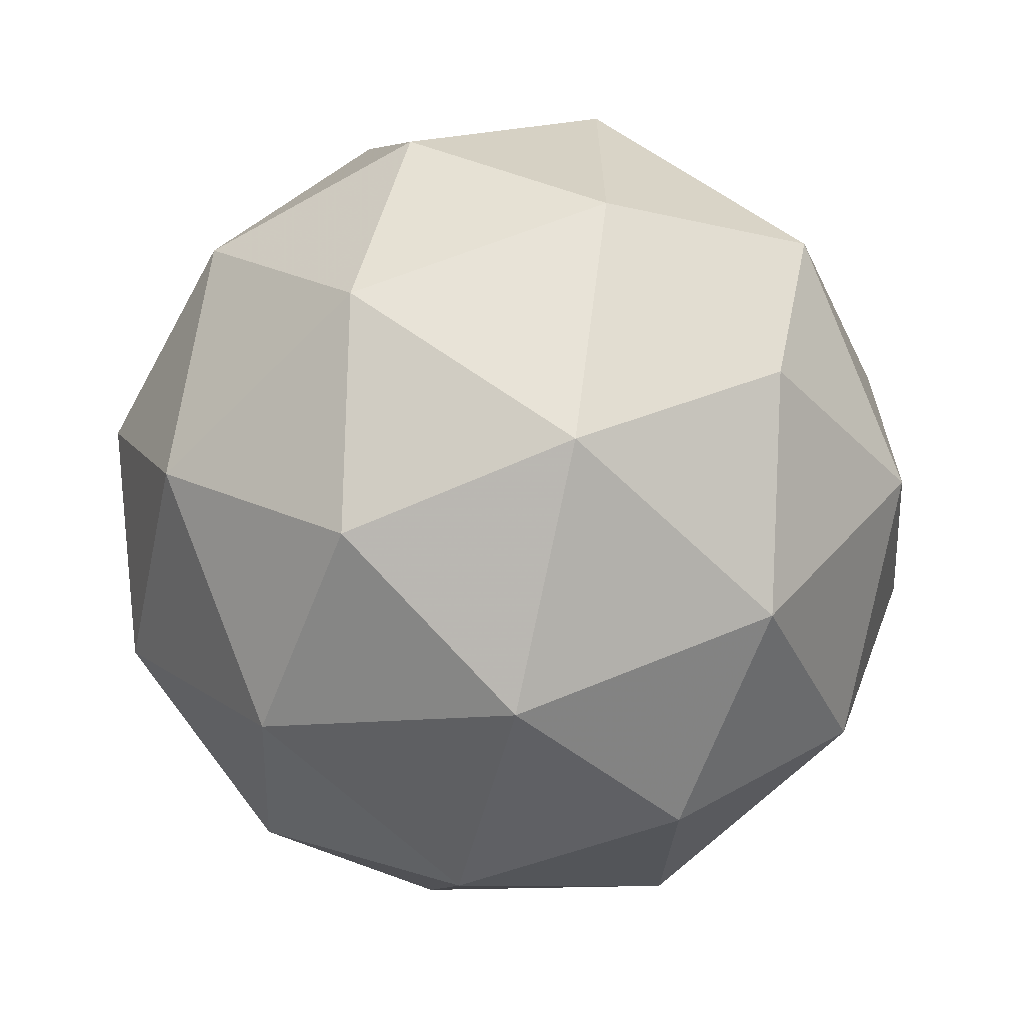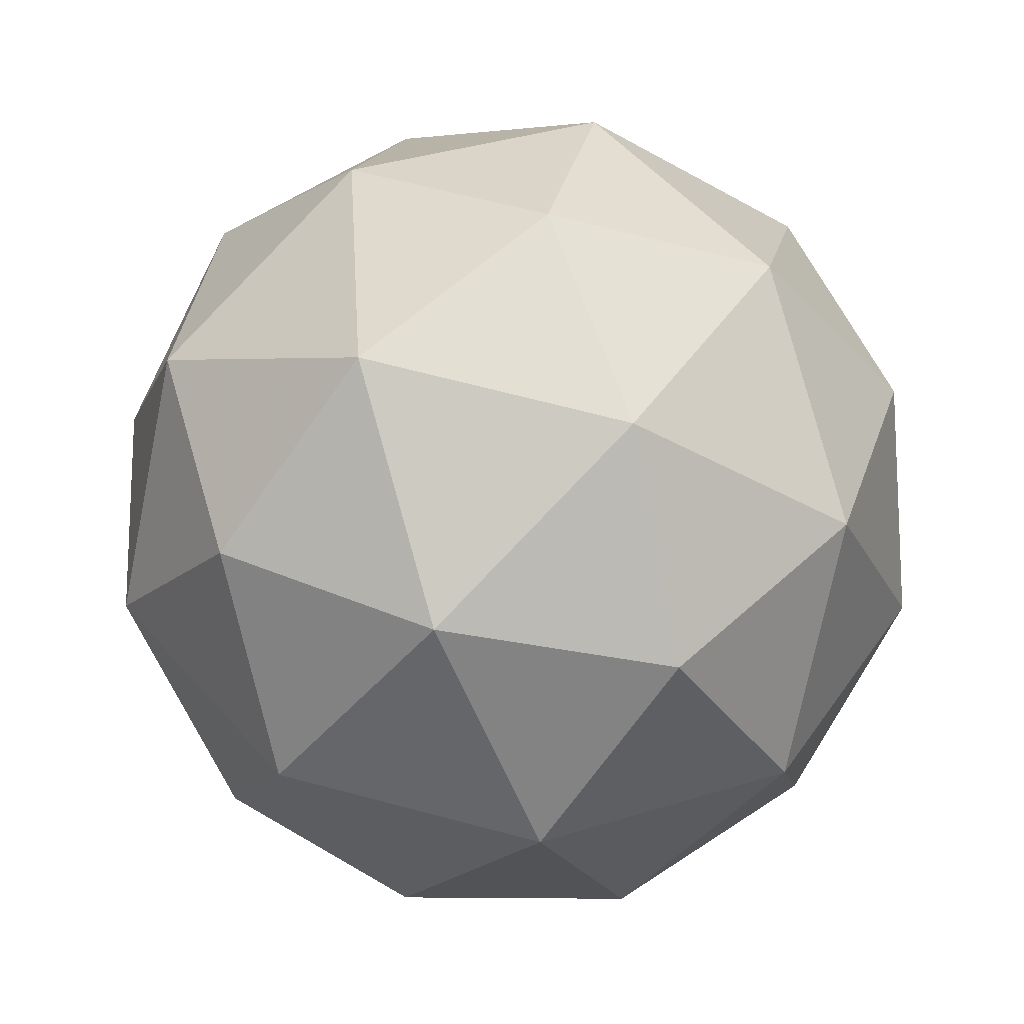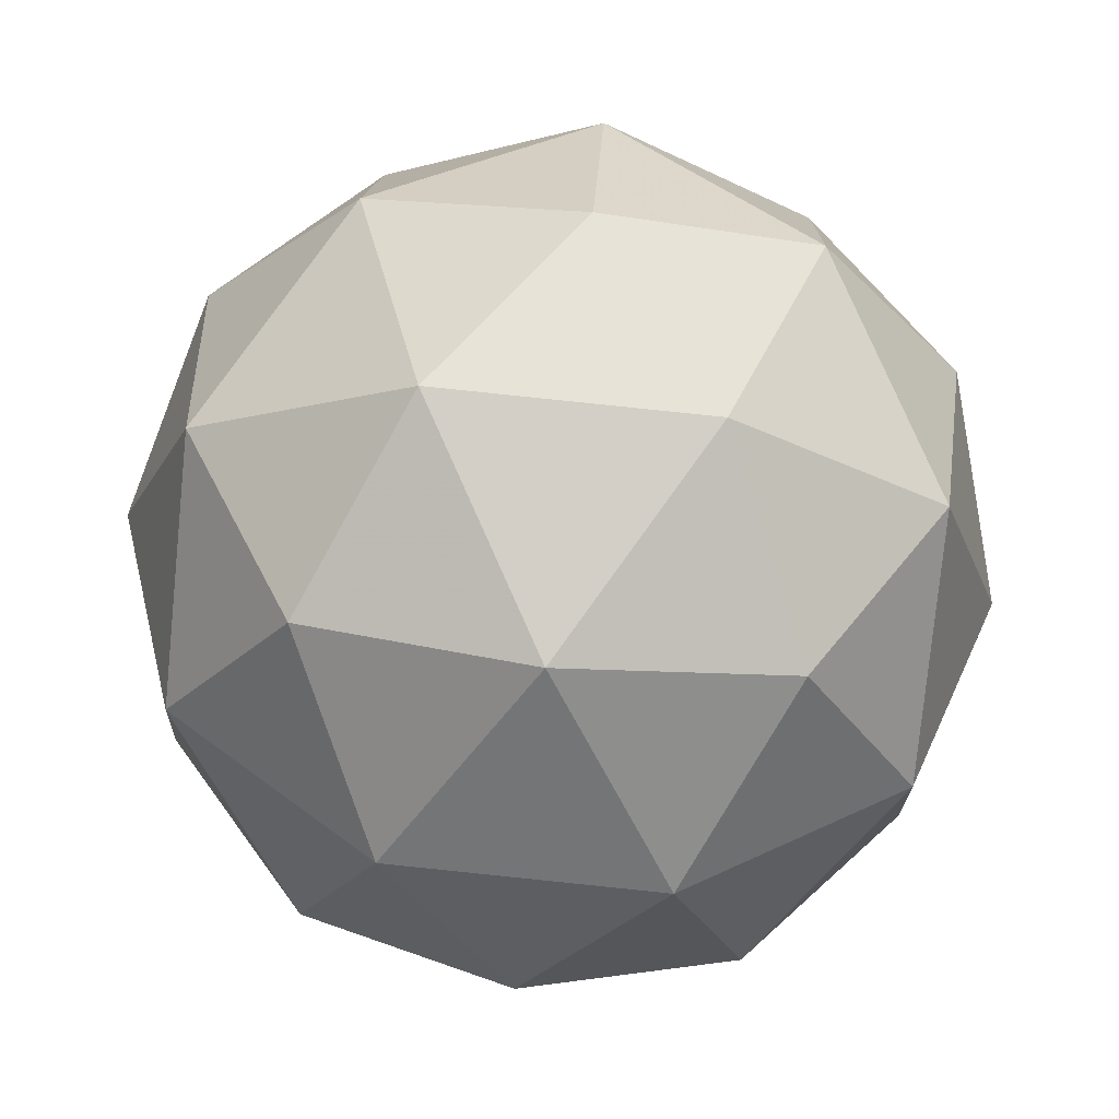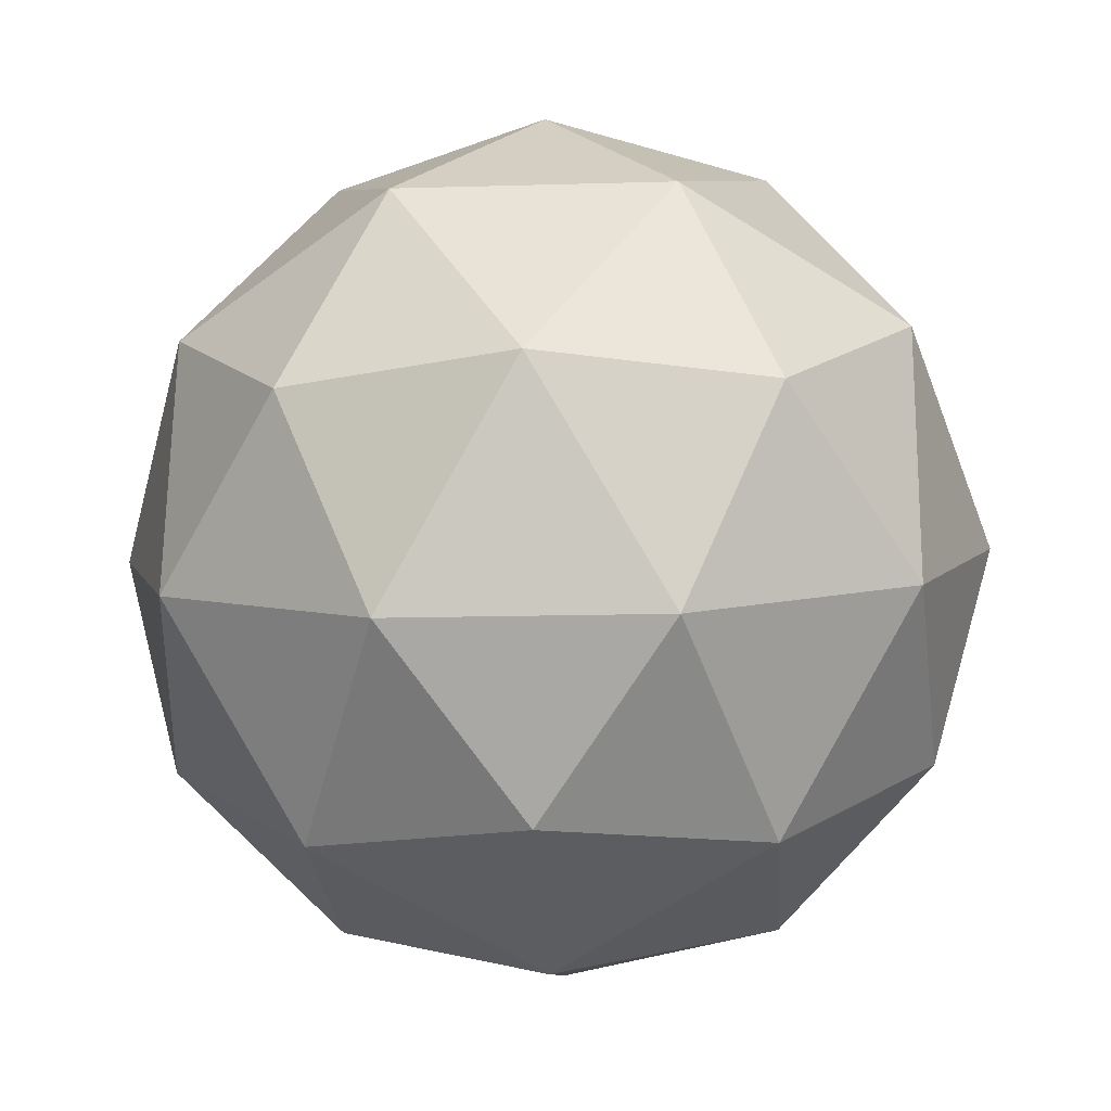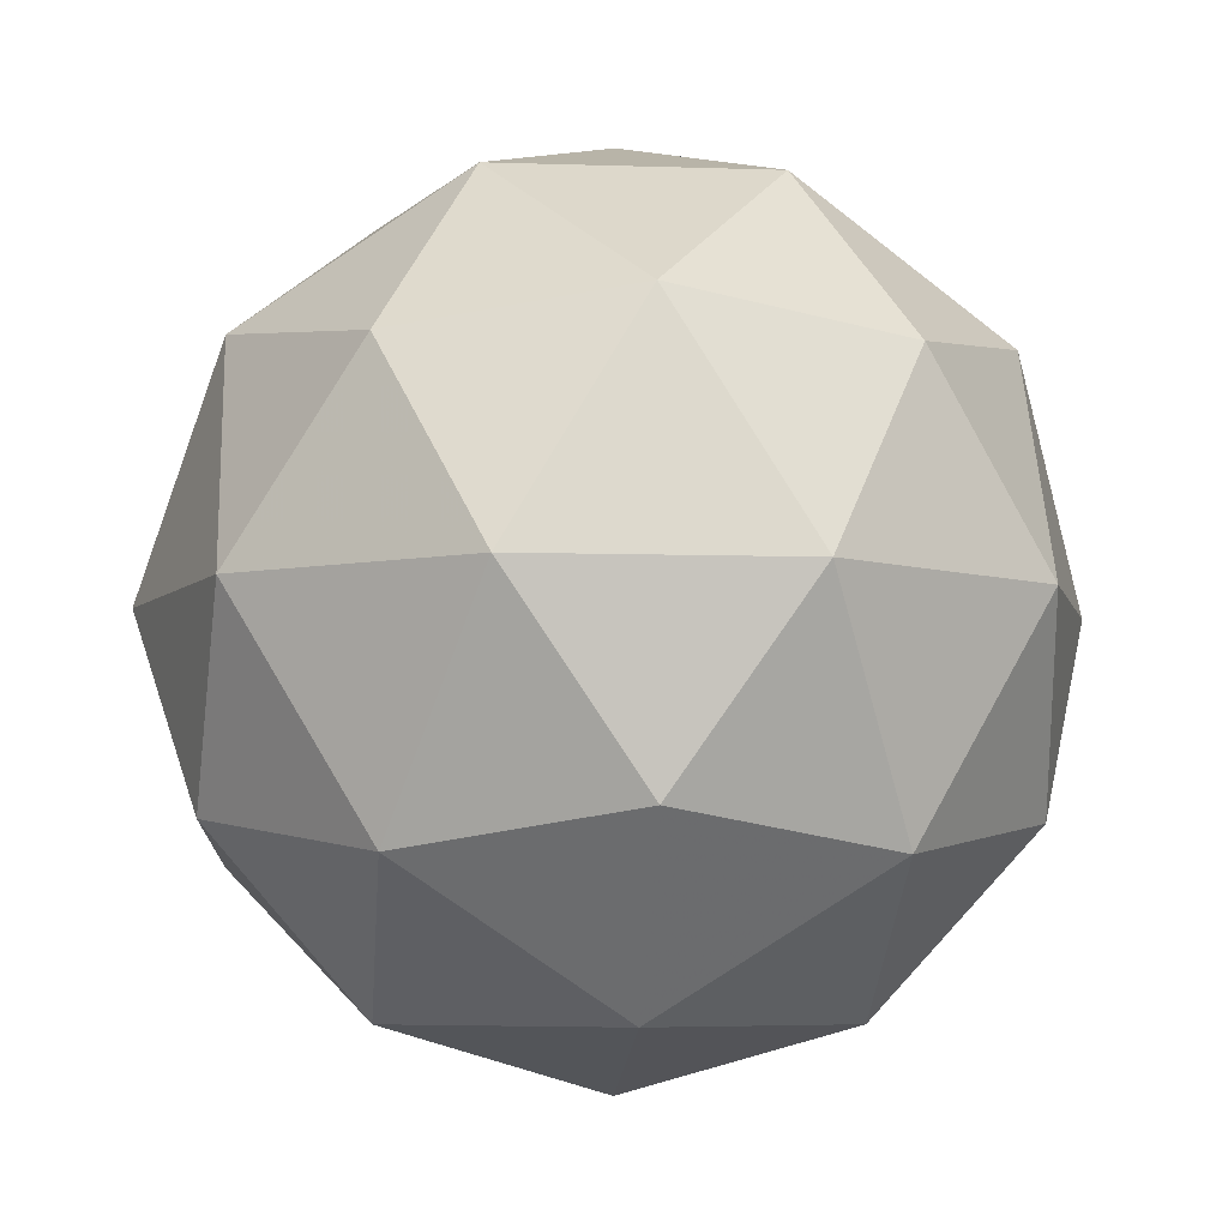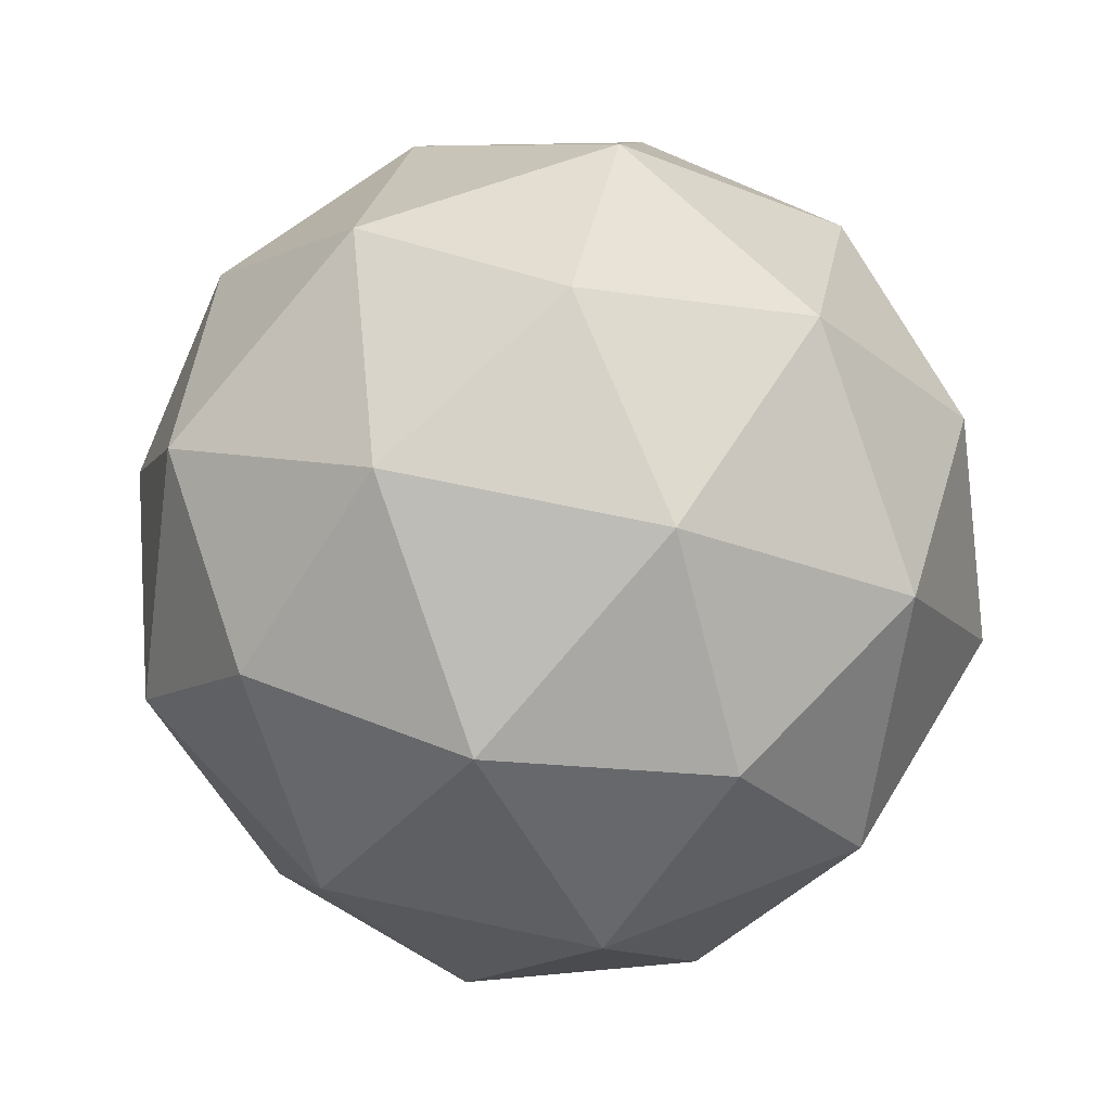
<metadata>
{"format":"obj","ext":"obj","renderer":"f3d","projection":"perspective","resolution":1024,"background":"white","views":[{"elev":-58.0,"azim":-165.0,"up":"+Y"},{"elev":51.4,"azim":-113.4,"up":"+Z"},{"elev":48.2,"azim":-123.4,"up":"+Z"},{"elev":61.1,"azim":60.4,"up":"+Y"},{"elev":-12.1,"azim":10.8,"up":"+Z"},{"elev":-32.1,"azim":115.9,"up":"+Y"}]}
</metadata>
<code>
v 0.7681 0.2874 -0.4809
v 0.7125 0.3268 -0.4315
v 0.7934 0.3502 -0.4309
v 0.8405 0.2809 -0.4385
v 0.7888 0.2148 -0.4439
v 0.7097 0.2431 -0.4396
v 0.7506 0.3447 -0.3587
v 0.8296 0.3163 -0.363
v 0.8268 0.2326 -0.371
v 0.746 0.2093 -0.3716
v 0.6989 0.2786 -0.364
v 0.7713 0.2721 -0.3217
v 0.7827 0.3257 -0.4655
v 0.7352 0.3119 -0.4659
v 0.75 0.3488 -0.4365
v 0.7009 0.2859 -0.4416
v 0.7335 0.2627 -0.4706
v 0.8104 0.2849 -0.4699
v 0.8252 0.3218 -0.4406
v 0.78 0.2461 -0.4731
v 0.8225 0.2422 -0.4482
v 0.7457 0.22 -0.4488
v 0.6945 0.3067 -0.3972
v 0.6928 0.2575 -0.4019
v 0.7724 0.3593 -0.3936
v 0.7249 0.3456 -0.394
v 0.8465 0.3019 -0.4006
v 0.8188 0.3427 -0.3962
v 0.8145 0.2139 -0.4085
v 0.8449 0.2528 -0.4054
v 0.7205 0.2168 -0.4064
v 0.767 0.2001 -0.4089
v 0.7168 0.3172 -0.3543
v 0.7937 0.3394 -0.3537
v 0.8385 0.2736 -0.361
v 0.7894 0.2107 -0.3661
v 0.7142 0.2376 -0.362
v 0.7594 0.3134 -0.3294
v 0.729 0.2745 -0.3326
v 0.8058 0.2967 -0.332
v 0.8042 0.2475 -0.3367
v 0.7567 0.2338 -0.3371
f 1 14 13
f 2 14 16
f 1 13 18
f 1 18 20
f 1 20 17
f 2 16 23
f 3 15 25
f 4 19 27
f 5 21 29
f 6 22 31
f 2 23 26
f 3 25 28
f 4 27 30
f 5 29 32
f 6 31 24
f 7 33 38
f 8 34 40
f 9 35 41
f 10 36 42
f 11 37 39
f 39 42 12
f 39 37 42
f 37 10 42
f 42 41 12
f 42 36 41
f 36 9 41
f 41 40 12
f 41 35 40
f 35 8 40
f 40 38 12
f 40 34 38
f 34 7 38
f 38 39 12
f 38 33 39
f 33 11 39
f 24 37 11
f 24 31 37
f 31 10 37
f 32 36 10
f 32 29 36
f 29 9 36
f 30 35 9
f 30 27 35
f 27 8 35
f 28 34 8
f 28 25 34
f 25 7 34
f 26 33 7
f 26 23 33
f 23 11 33
f 31 32 10
f 31 22 32
f 22 5 32
f 29 30 9
f 29 21 30
f 21 4 30
f 27 28 8
f 27 19 28
f 19 3 28
f 25 26 7
f 25 15 26
f 15 2 26
f 23 24 11
f 23 16 24
f 16 6 24
f 17 22 6
f 17 20 22
f 20 5 22
f 20 21 5
f 20 18 21
f 18 4 21
f 18 19 4
f 18 13 19
f 13 3 19
f 16 17 6
f 16 14 17
f 14 1 17
f 13 15 3
f 13 14 15
f 14 2 15

</code>
